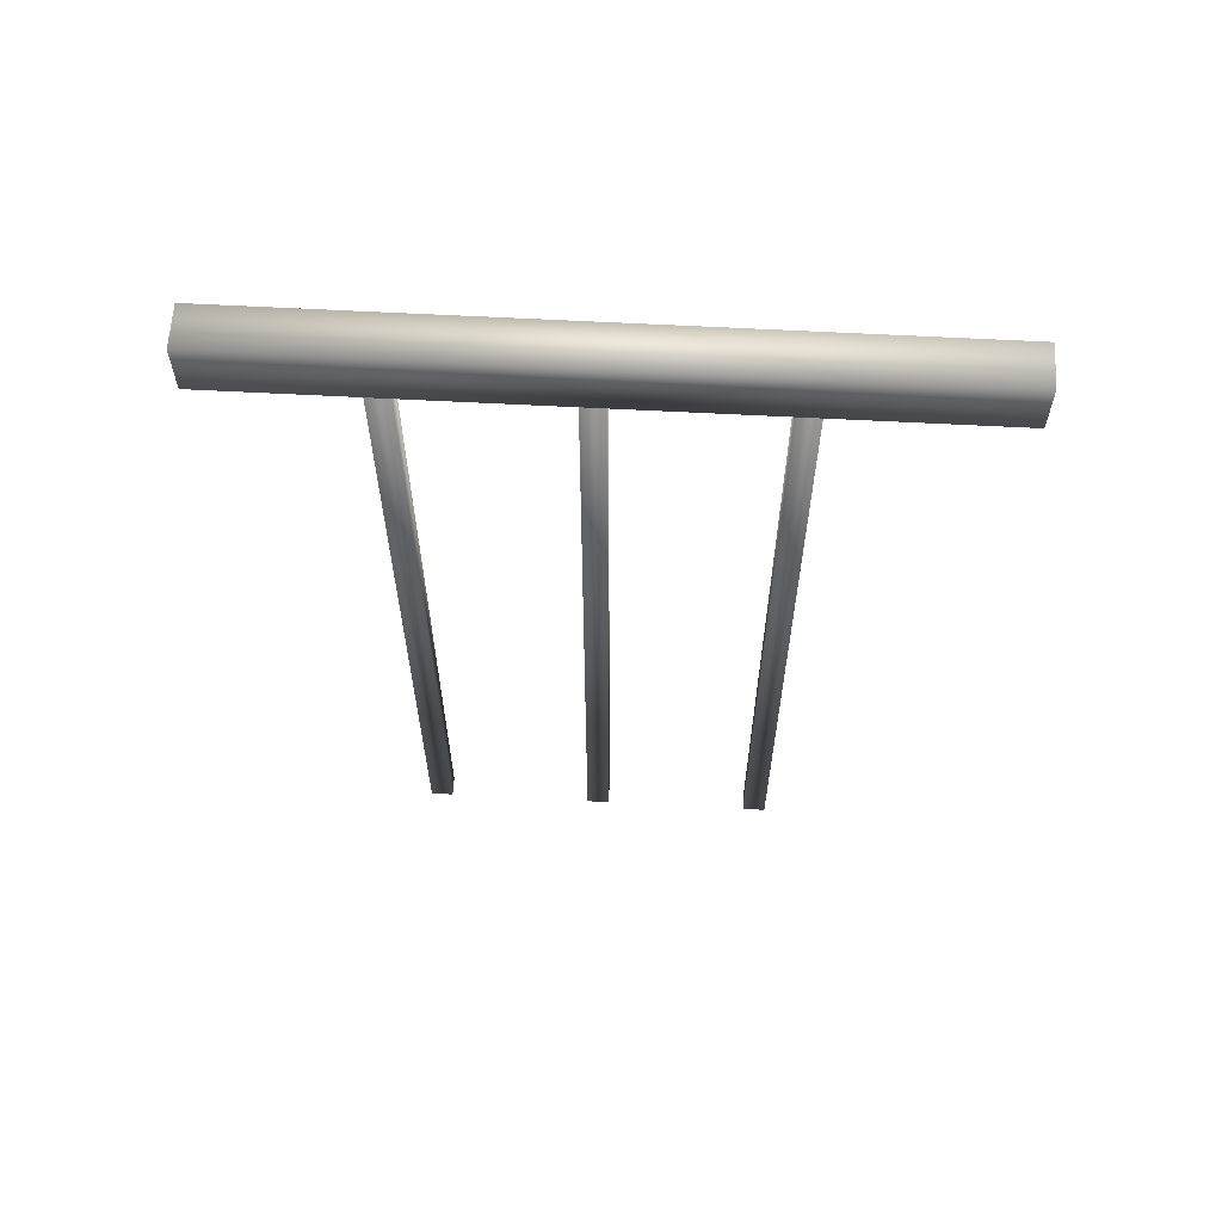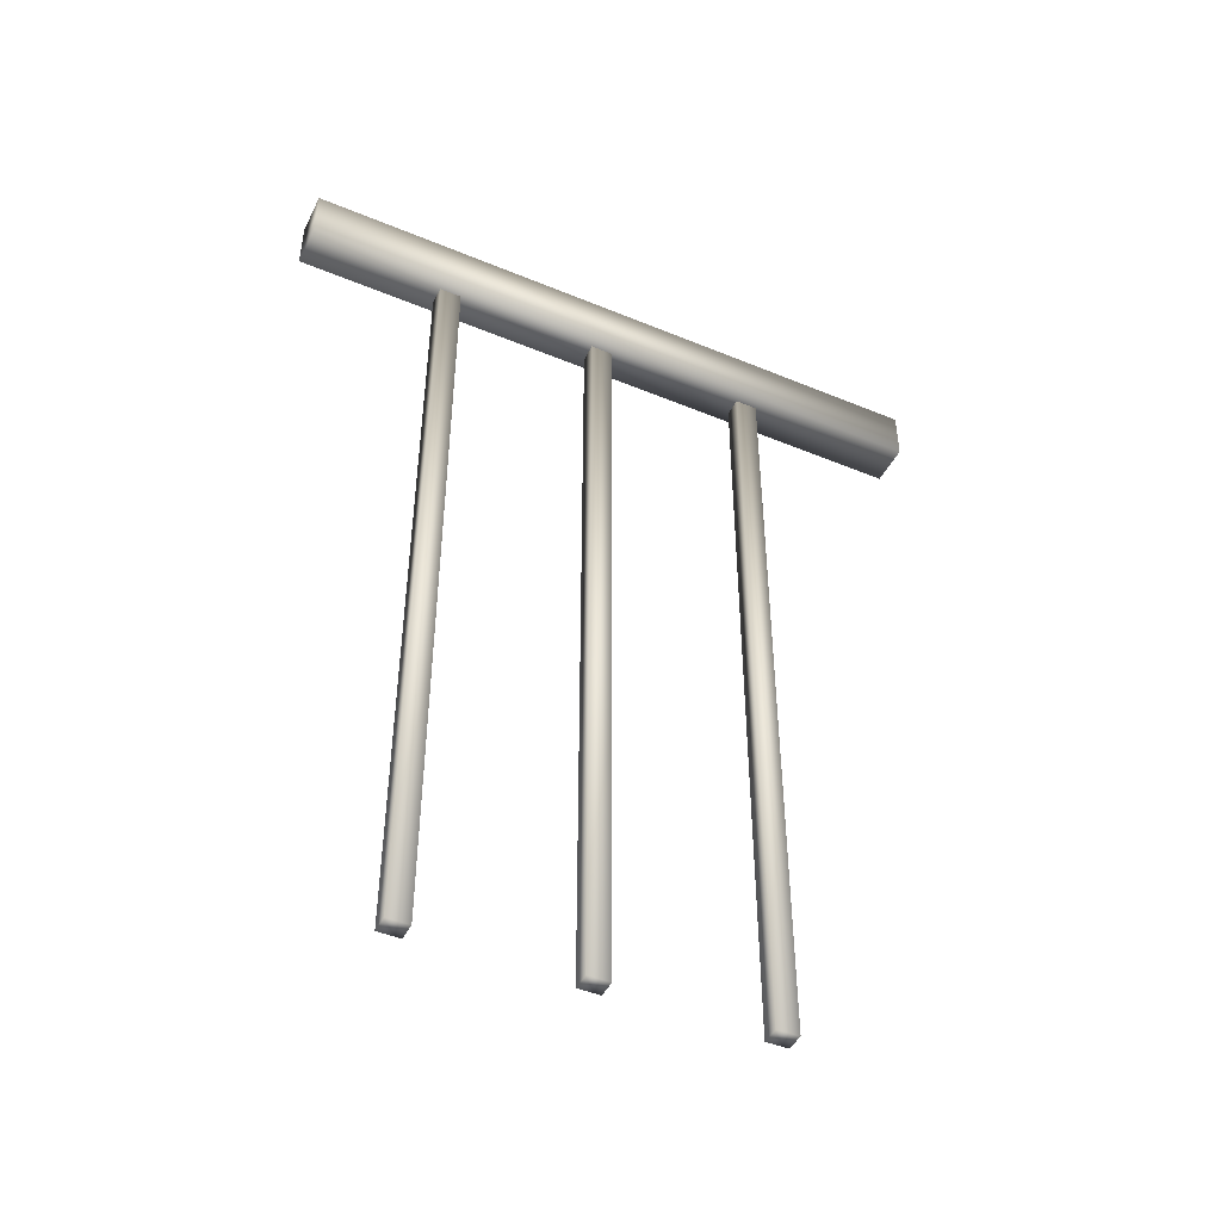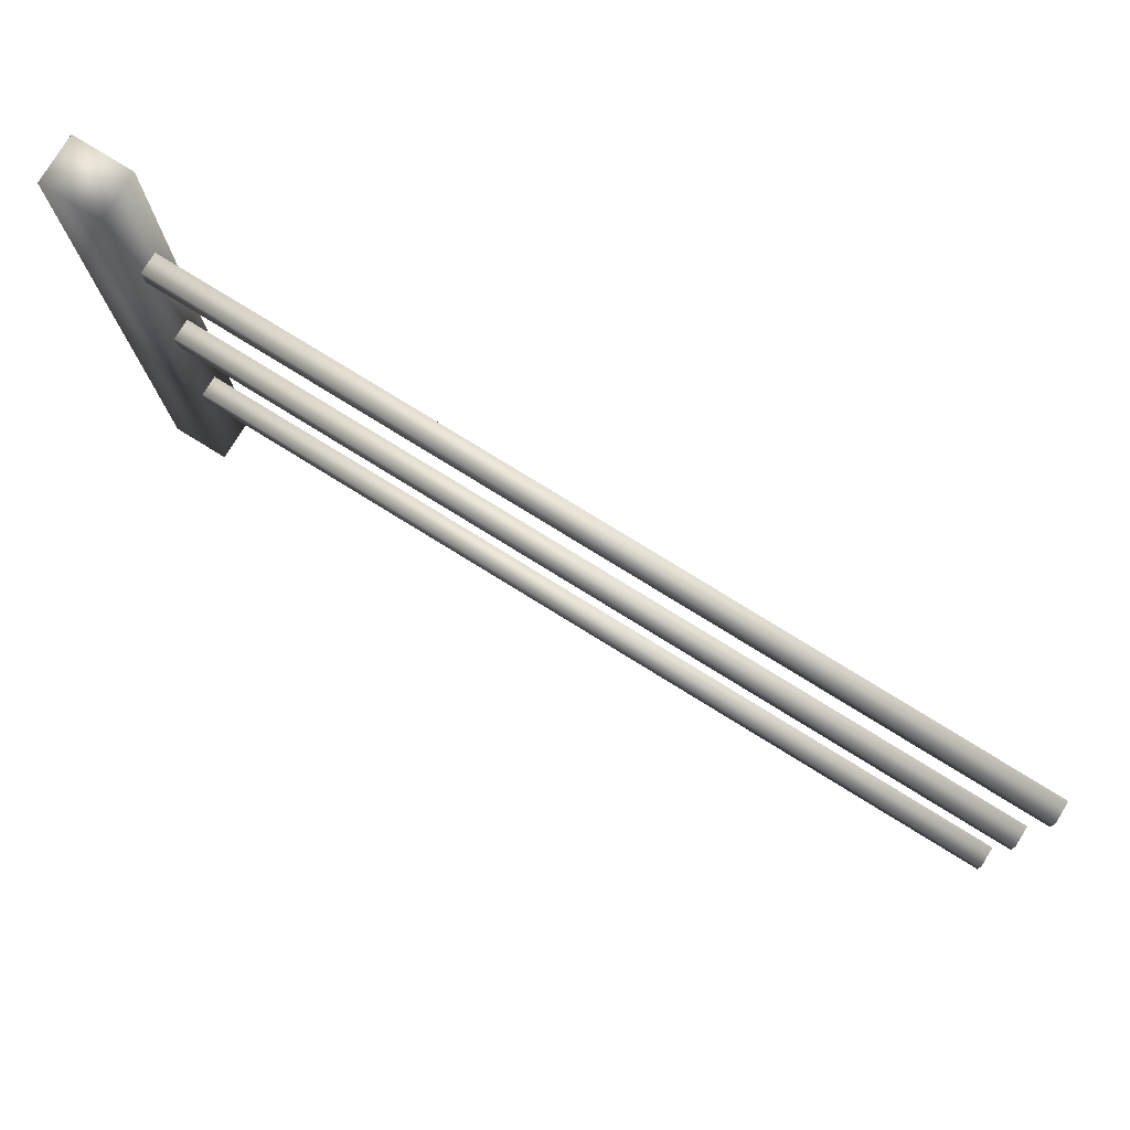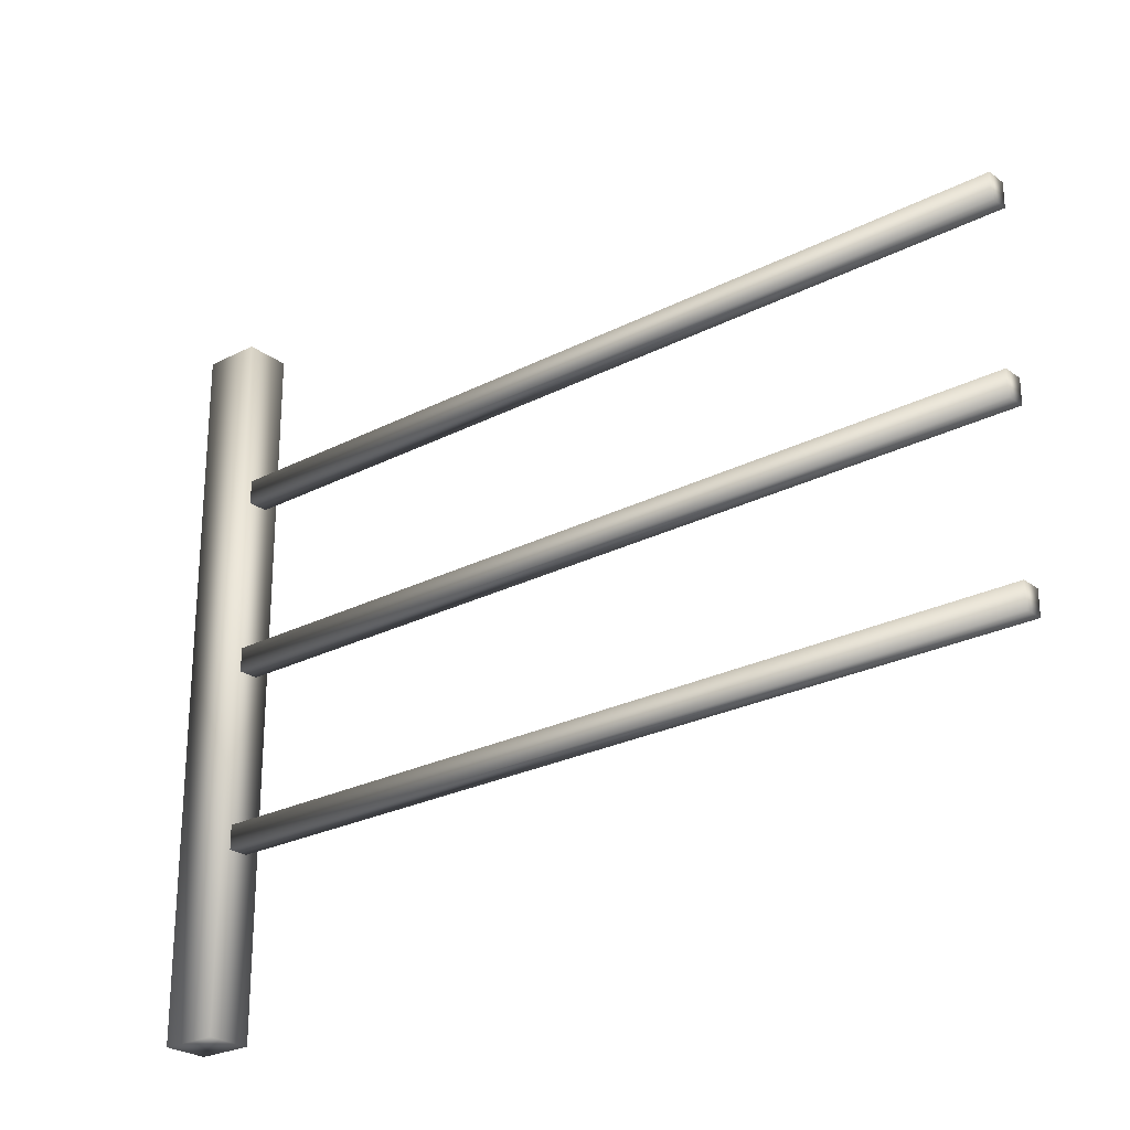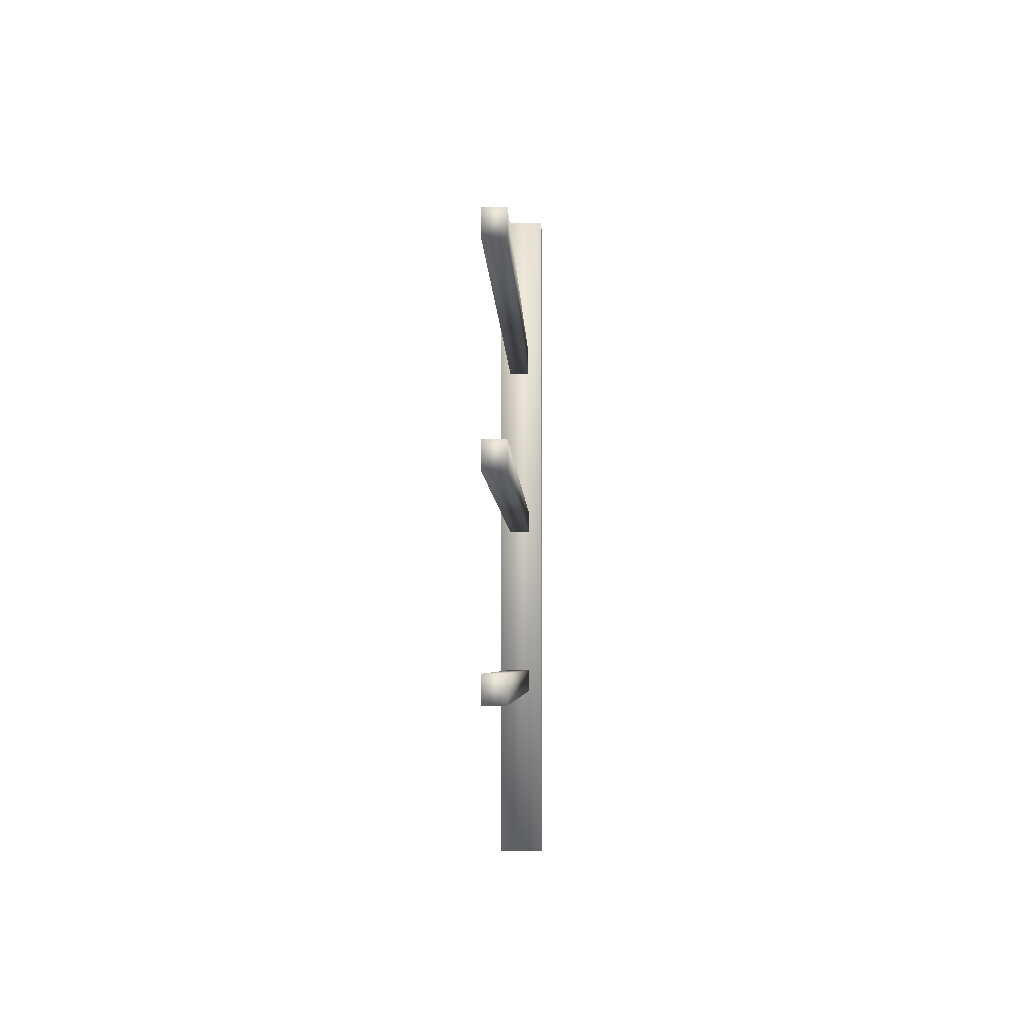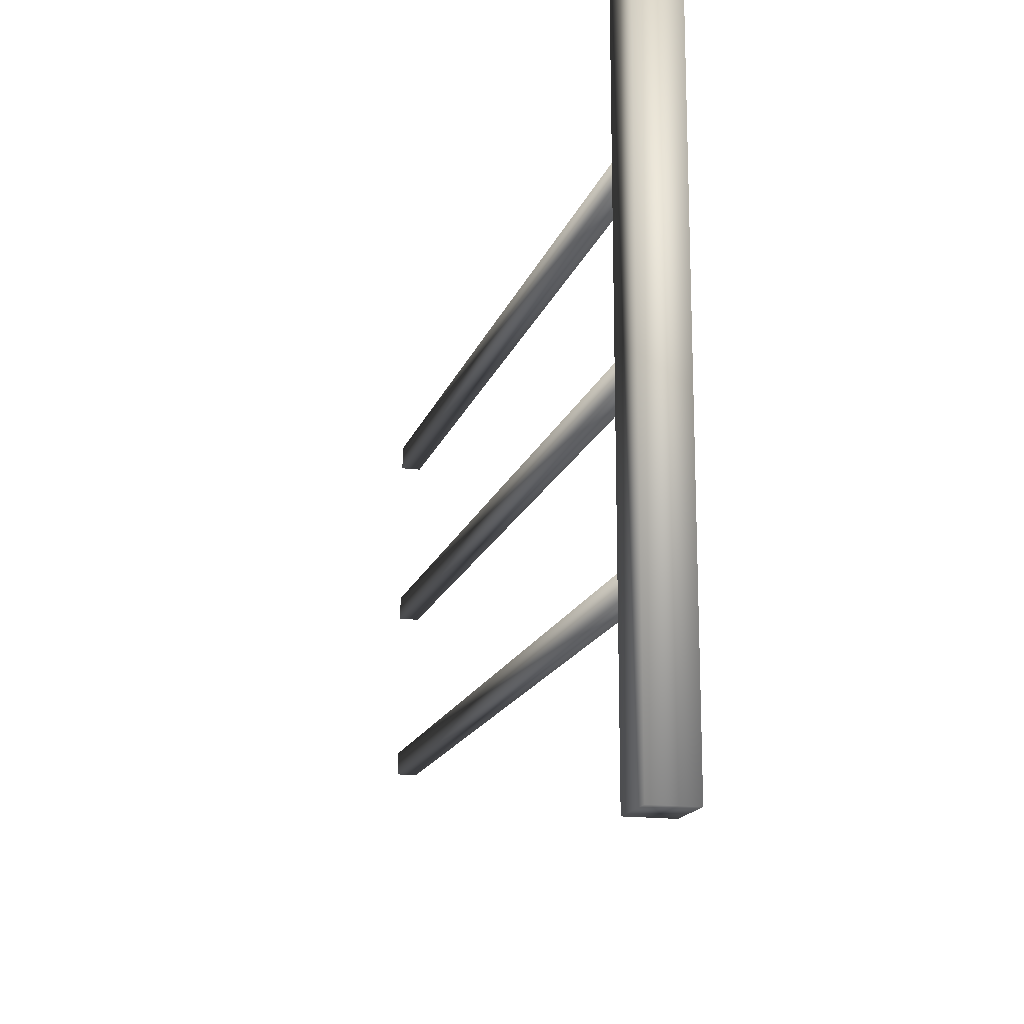
<metadata>
{"format":"obj","ext":"obj","renderer":"f3d","projection":"perspective","resolution":1024,"background":"white","views":[{"elev":61.9,"azim":-86.9,"up":"+Z"},{"elev":-45.6,"azim":-115.5,"up":"+Z"},{"elev":78.0,"azim":121.7,"up":"+Y"},{"elev":-25.2,"azim":129.9,"up":"+Y"},{"elev":-3.7,"azim":-178.5,"up":"+Y"},{"elev":-16.6,"azim":-15.3,"up":"+Y"}]}
</metadata>
<code>
v  0.16 0.1024 0.5598
v  0.16 0.1024 0.577
v  0.1736 0.1024 0.577
v  0.1736 0.1024 0.5598
v  0.16 -0.1111 0.5598
v  0.1736 -0.1111 0.5598
v  0.1736 -0.1111 0.577
v  0.16 -0.1111 0.577
v  0.1643 0.05042 0.3055
v  0.1643 0.05766 0.3055
v  0.1704 0.05766 0.3055
v  0.1704 0.05042 0.3055
v  0.1643 0.05042 0.5693
v  0.1704 0.05042 0.5693
v  0.1704 0.05766 0.5693
v  0.1643 0.05766 0.5693
v  0.1643 -0.003617 0.3055
v  0.1643 0.003617 0.3055
v  0.1704 0.003617 0.3055
v  0.1704 -0.003617 0.3055
v  0.1643 -0.003617 0.5693
v  0.1704 -0.003617 0.5693
v  0.1704 0.003617 0.5693
v  0.1643 0.003617 0.5693
v  0.1643 -0.05744 0.3055
v  0.1643 -0.0502 0.3055
v  0.1704 -0.0502 0.3055
v  0.1704 -0.05744 0.3055
v  0.1643 -0.05744 0.5693
v  0.1704 -0.05744 0.5693
v  0.1704 -0.0502 0.5693
v  0.1643 -0.0502 0.5693
o Window_grill015
g Window_grill015
f 1 2 3 4
f 5 6 7 8
f 1 4 6 5
f 4 3 7 6
f 3 2 8 7
f 2 1 5 8
f 9 10 11 12
f 13 14 15 16
f 9 12 14 13
f 12 11 15 14
f 11 10 16 15
f 10 9 13 16
f 17 18 19 20
f 21 22 23 24
f 17 20 22 21
f 20 19 23 22
f 19 18 24 23
f 18 17 21 24
f 25 26 27 28
f 29 30 31 32
f 25 28 30 29
f 28 27 31 30
f 27 26 32 31
f 26 25 29 32

</code>
